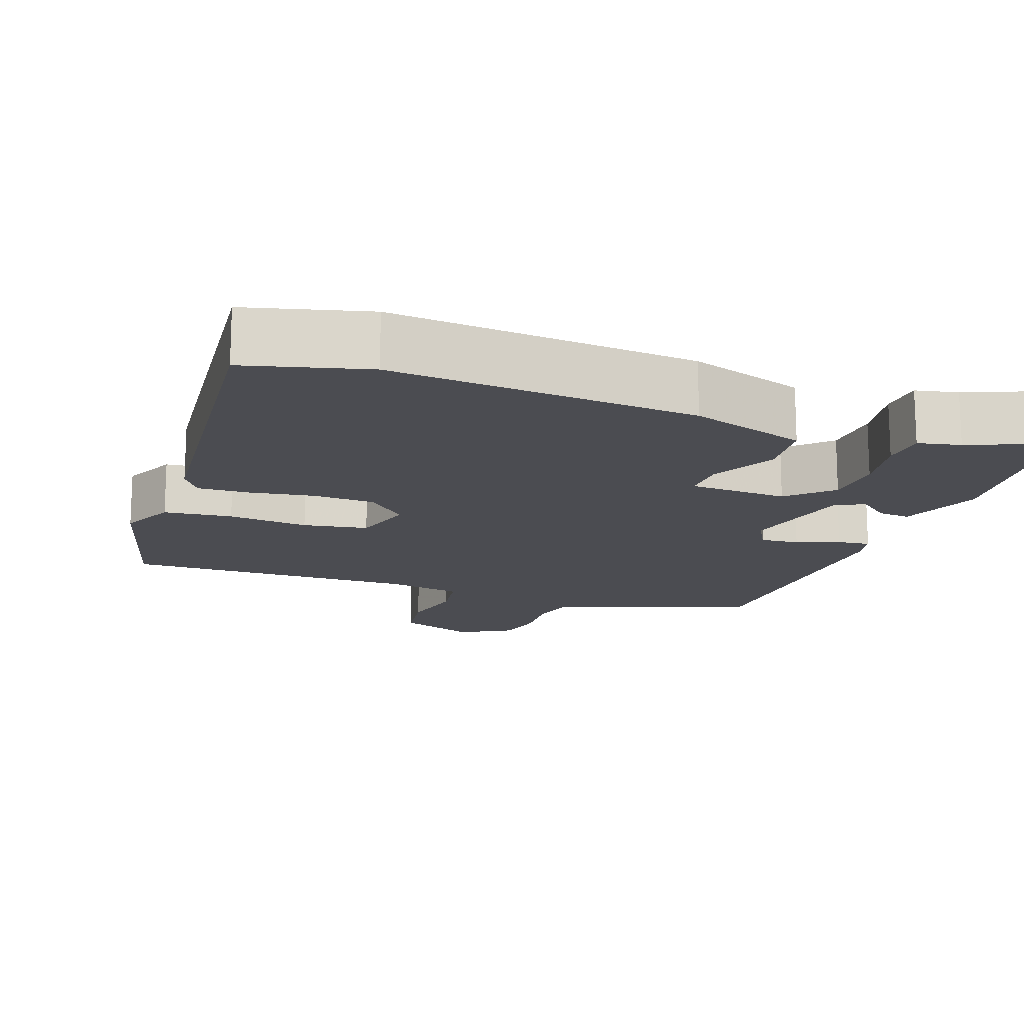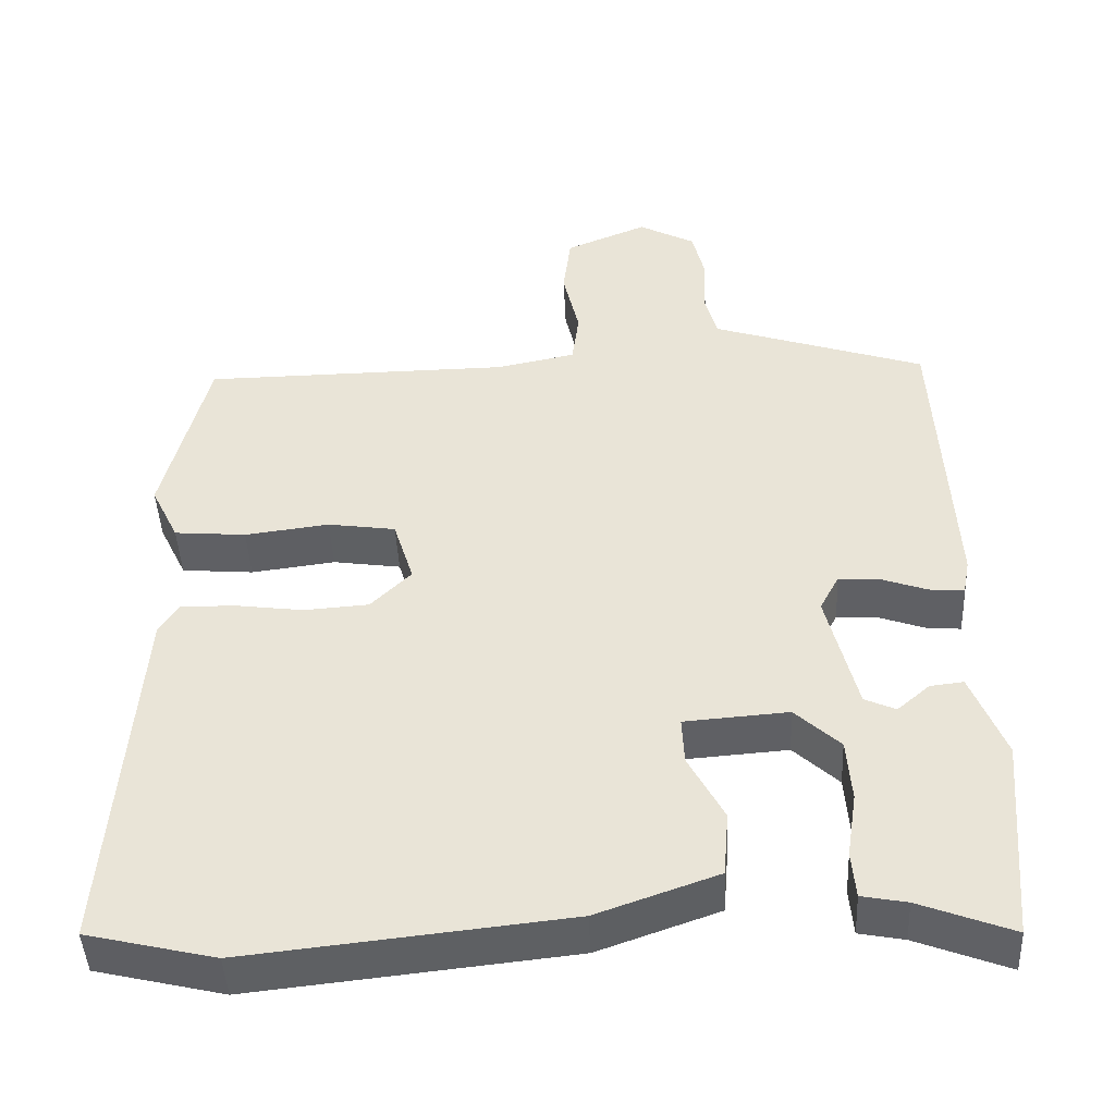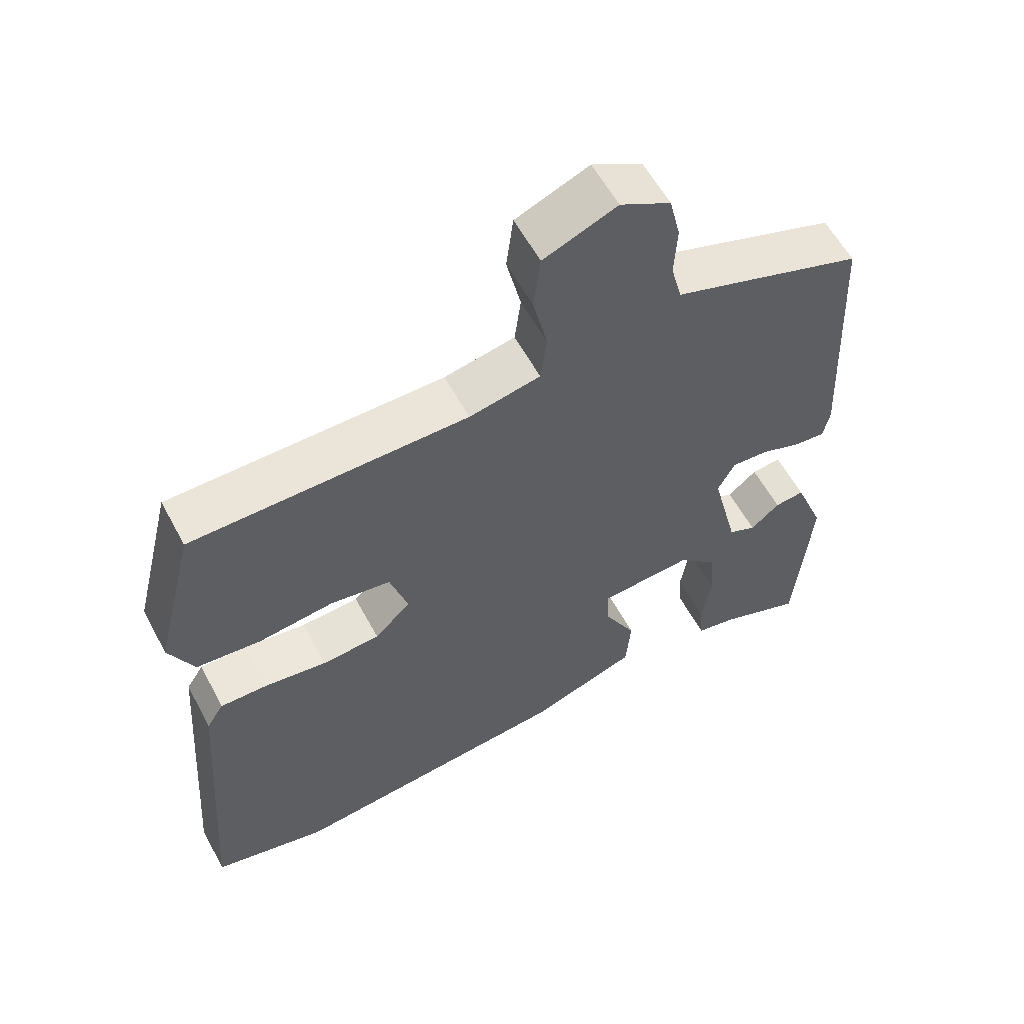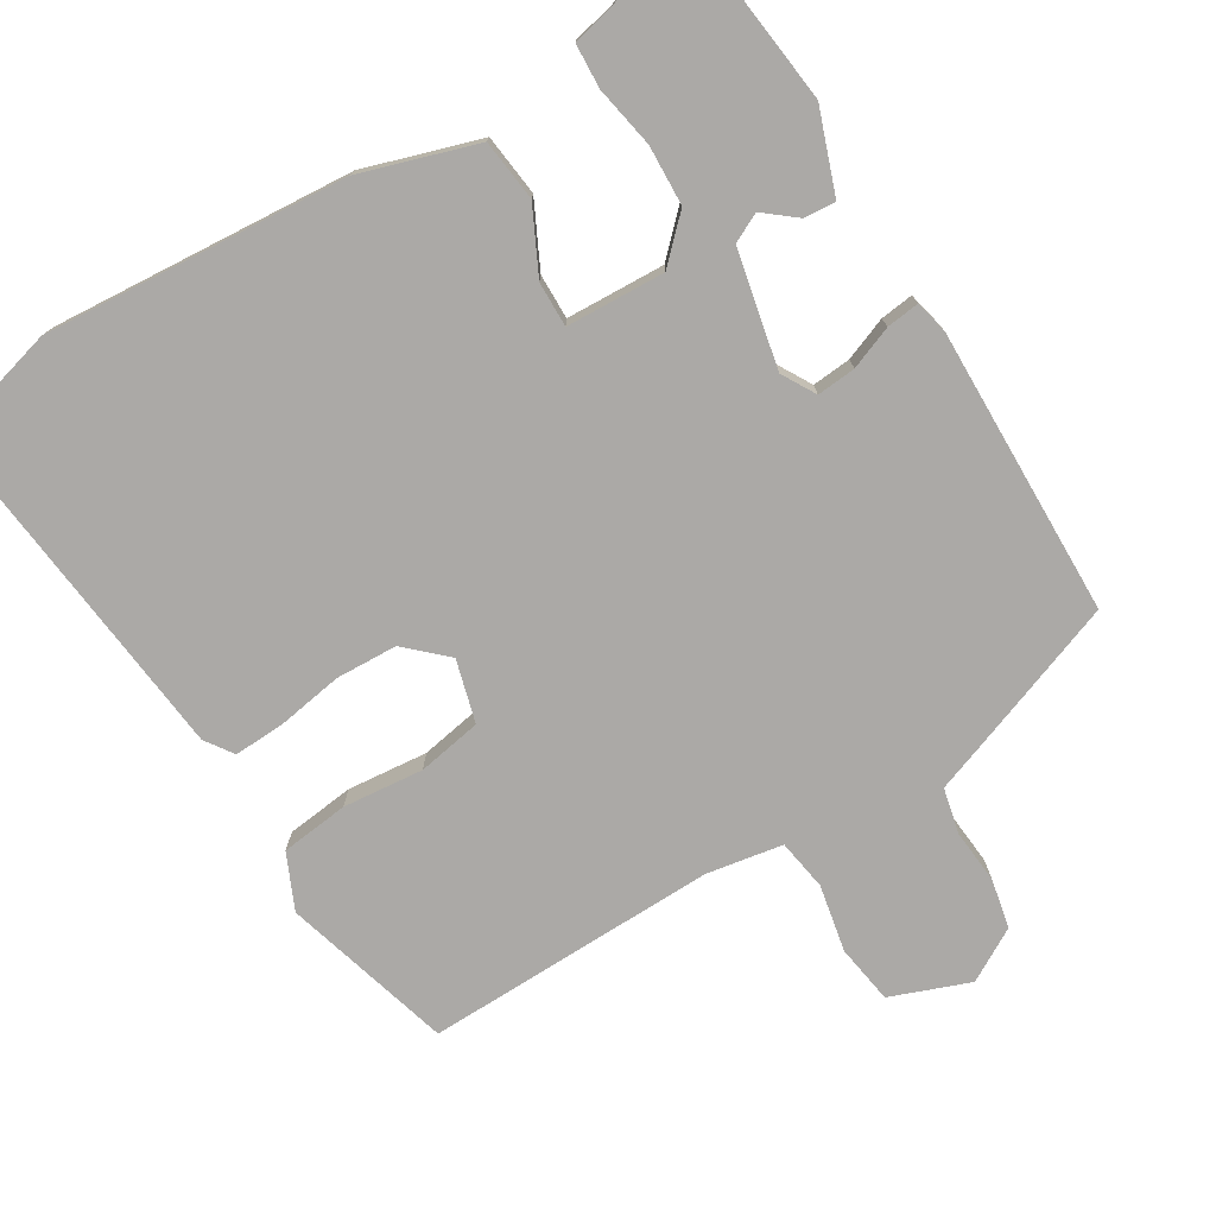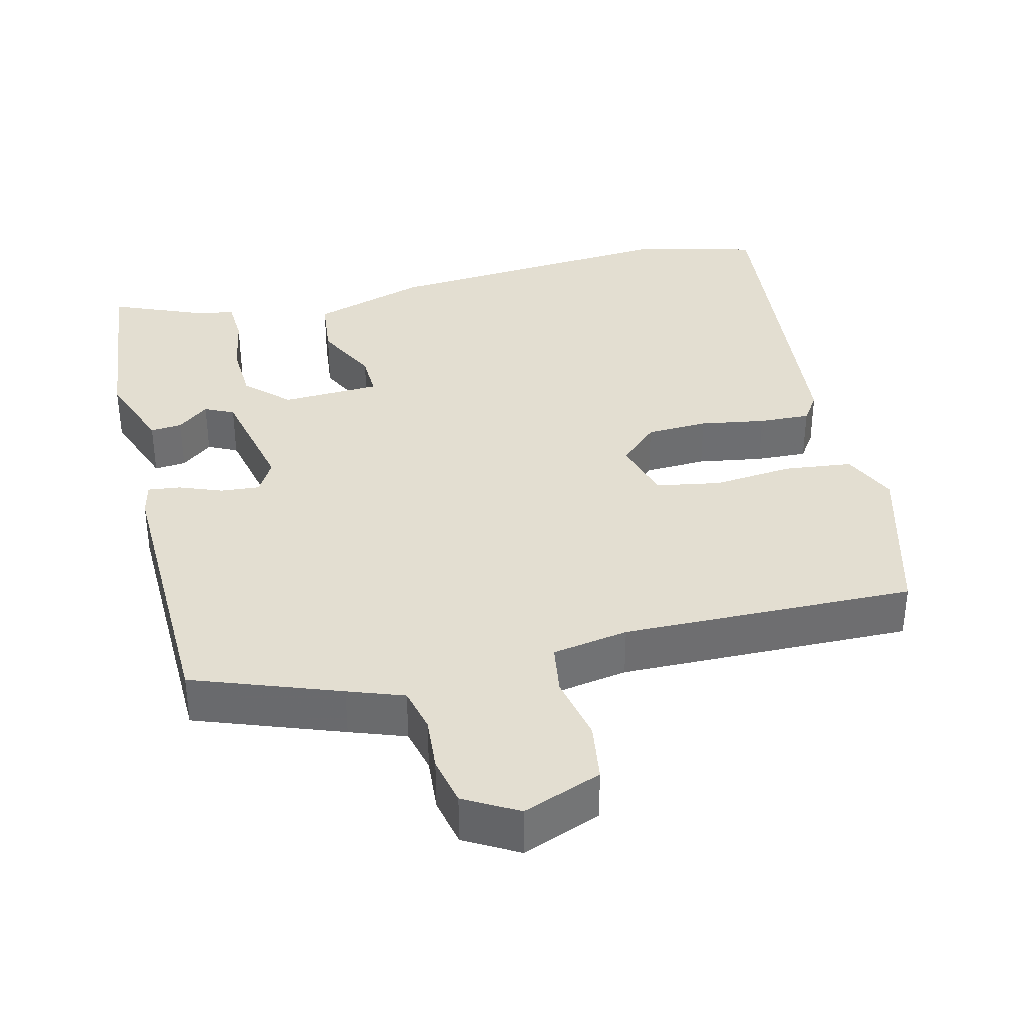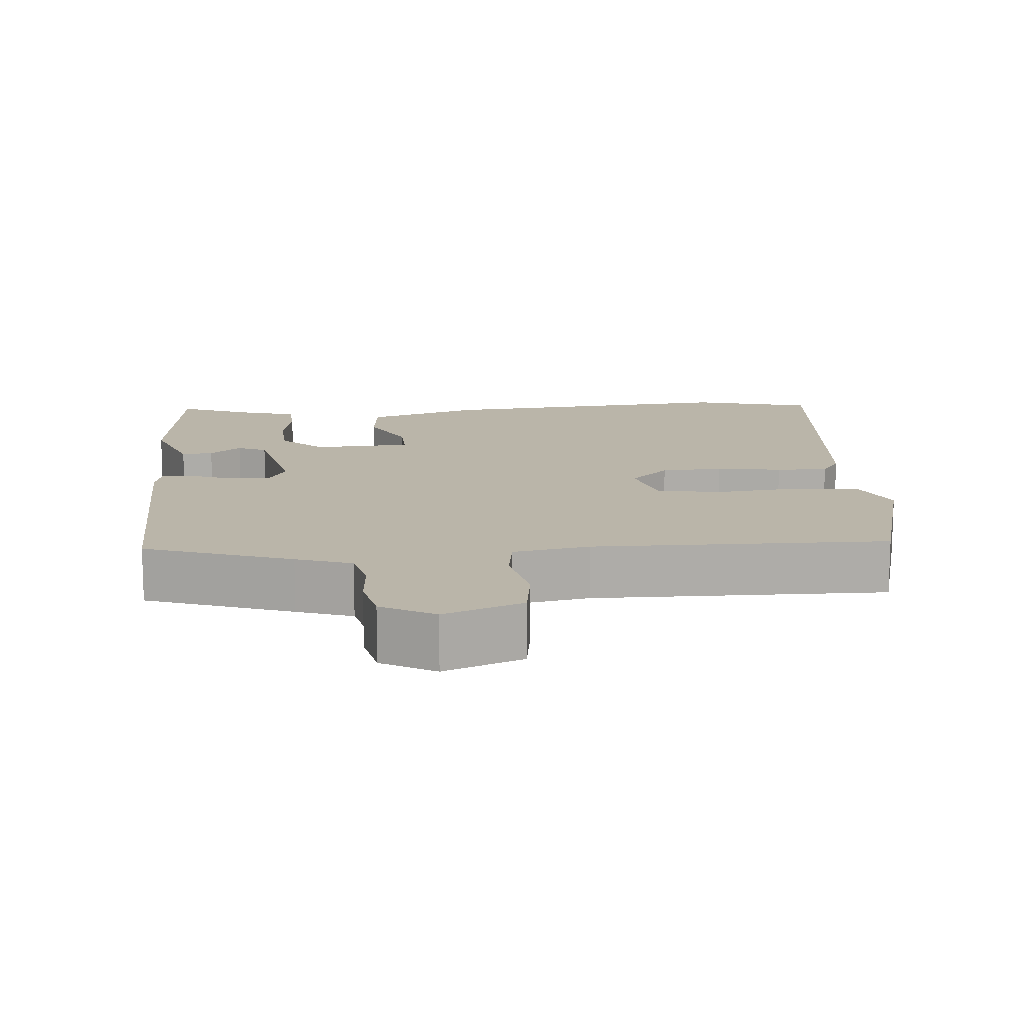
<metadata>
{"format":"obj","ext":"obj","renderer":"f3d","projection":"perspective","resolution":1024,"background":"white","views":[{"elev":-15.4,"azim":161.6,"up":"+Y"},{"elev":-45.1,"azim":-177.3,"up":"+Z"},{"elev":58.5,"azim":151.9,"up":"+Z"},{"elev":-75.6,"azim":-146.9,"up":"+Y"},{"elev":36.0,"azim":-12.2,"up":"+Y"},{"elev":13.5,"azim":-3.6,"up":"+Y"}]}
</metadata>
<code>
v 0.546 0.07 -0.489
v 0.381 0.07 -0.528
v -0.031 0.07 -0.484
v -0.187 0.07 -0.429
v -0.194 0.07 -0.345
v -0.148 0.07 -0.259
v -0.145 0.07 -0.198
v -0.279 0.07 -0.188
v -0.337 0.07 -0.242
v -0.343 0.07 -0.323
v -0.33 0.07 -0.407
v -0.335 0.07 -0.467
v -0.393 0.07 -0.478
v -0.513 0.07 -0.524
v -0.535 0.07 -0.259
v -0.491 0.07 -0.148
v -0.448 0.07 -0.153
v -0.406 0.07 -0.189
v -0.366 0.07 -0.171
v -0.327 0.07 -0.013
v -0.352 0.07 0.034
v -0.405 0.07 0.031
v -0.464 0.07 0.01
v -0.509 0.07 0.006
v -0.518 0.07 0.052
v -0.498 0.07 0.444
v -0.298 0.07 0.511
v -0.222 0.07 0.536
v -0.206 0.07 0.597
v -0.21 0.07 0.671
v -0.194 0.07 0.738
v -0.121 0.07 0.777
v -0.015 0.07 0.733
v -0.005 0.07 0.652
v -0.026 0.07 0.561
v -0.017 0.07 0.491
v 0.086 0.07 0.47
v 0.485 0.07 0.466
v 0.543 0.07 0.233
v 0.507 0.07 0.159
v 0.414 0.07 0.151
v 0.305 0.07 0.165
v 0.217 0.07 0.152
v 0.191 0.07 0.068
v 0.243 0.07 0.016
v 0.327 0.07 0.01
v 0.416 0.07 0.022
v 0.486 0.07 0.023
v 0.511 0.07 -0.016
v 0.546 0 -0.489
v 0.381 0 -0.528
v -0.031 0 -0.484
v -0.187 0 -0.429
v -0.194 0 -0.345
v -0.148 0 -0.259
v -0.145 0 -0.198
v -0.279 0 -0.188
v -0.337 0 -0.242
v -0.343 0 -0.323
v -0.33 0 -0.407
v -0.335 0 -0.467
v -0.393 0 -0.478
v -0.513 0 -0.524
v -0.535 0 -0.259
v -0.491 0 -0.148
v -0.448 0 -0.153
v -0.406 0 -0.189
v -0.366 0 -0.171
v -0.327 0 -0.013
v -0.352 0 0.034
v -0.405 0 0.031
v -0.464 0 0.01
v -0.509 0 0.006
v -0.518 0 0.052
v -0.498 0 0.444
v -0.298 0 0.511
v -0.222 0 0.536
v -0.206 0 0.597
v -0.21 0 0.671
v -0.194 0 0.738
v -0.121 0 0.777
v -0.015 0 0.733
v -0.005 0 0.652
v -0.026 0 0.561
v -0.017 0 0.491
v 0.086 0 0.47
v 0.485 0 0.466
v 0.543 0 0.233
v 0.507 0 0.159
v 0.414 0 0.151
v 0.305 0 0.165
v 0.217 0 0.152
v 0.191 0 0.068
v 0.243 0 0.016
v 0.327 0 0.01
v 0.416 0 0.022
v 0.486 0 0.023
v 0.511 0 -0.016
f 46 47 48 49
f 45 46 49 1
f 44 45 1 2
f 39 40 41 42
f 37 38 39 42
f 36 37 42 43
f 32 33 34 35
f 32 35 36
f 29 30 31 32
f 28 29 32 36
f 22 23 24 25
f 21 22 25 26
f 20 21 26 27
f 15 16 17 18
f 13 14 15 18
f 13 18 19
f 10 11 12 13
f 9 10 13 19
f 8 9 19 20
f 3 4 5 6
f 44 2 3 6
f 44 6 7
f 28 36 43 44
f 20 27 28 44
f 7 8 20 44
f 98 97 96 95
f 50 98 95 94
f 51 50 94 93
f 91 90 89 88
f 91 88 87 86
f 92 91 86 85
f 84 83 82 81
f 85 84 81
f 81 80 79 78
f 85 81 78 77
f 74 73 72 71
f 75 74 71 70
f 76 75 70 69
f 67 66 65 64
f 67 64 63 62
f 68 67 62
f 62 61 60 59
f 68 62 59 58
f 69 68 58 57
f 55 54 53 52
f 55 52 51 93
f 56 55 93
f 93 92 85 77
f 93 77 76 69
f 93 69 57 56
f 1 50 51 2
f 2 51 52 3
f 3 52 53 4
f 4 53 54 5
f 5 54 55 6
f 6 55 56 7
f 7 56 57 8
f 8 57 58 9
f 9 58 59 10
f 10 59 60 11
f 11 60 61 12
f 12 61 62 13
f 13 62 63 14
f 14 63 64 15
f 15 64 65 16
f 16 65 66 17
f 17 66 67 18
f 18 67 68 19
f 19 68 69 20
f 20 69 70 21
f 21 70 71 22
f 22 71 72 23
f 23 72 73 24
f 24 73 74 25
f 25 74 75 26
f 26 75 76 27
f 27 76 77 28
f 28 77 78 29
f 29 78 79 30
f 30 79 80 31
f 31 80 81 32
f 32 81 82 33
f 33 82 83 34
f 34 83 84 35
f 35 84 85 36
f 36 85 86 37
f 37 86 87 38
f 38 87 88 39
f 39 88 89 40
f 40 89 90 41
f 41 90 91 42
f 42 91 92 43
f 43 92 93 44
f 44 93 94 45
f 45 94 95 46
f 46 95 96 47
f 47 96 97 48
f 48 97 98 49
f 49 98 50 1

</code>
